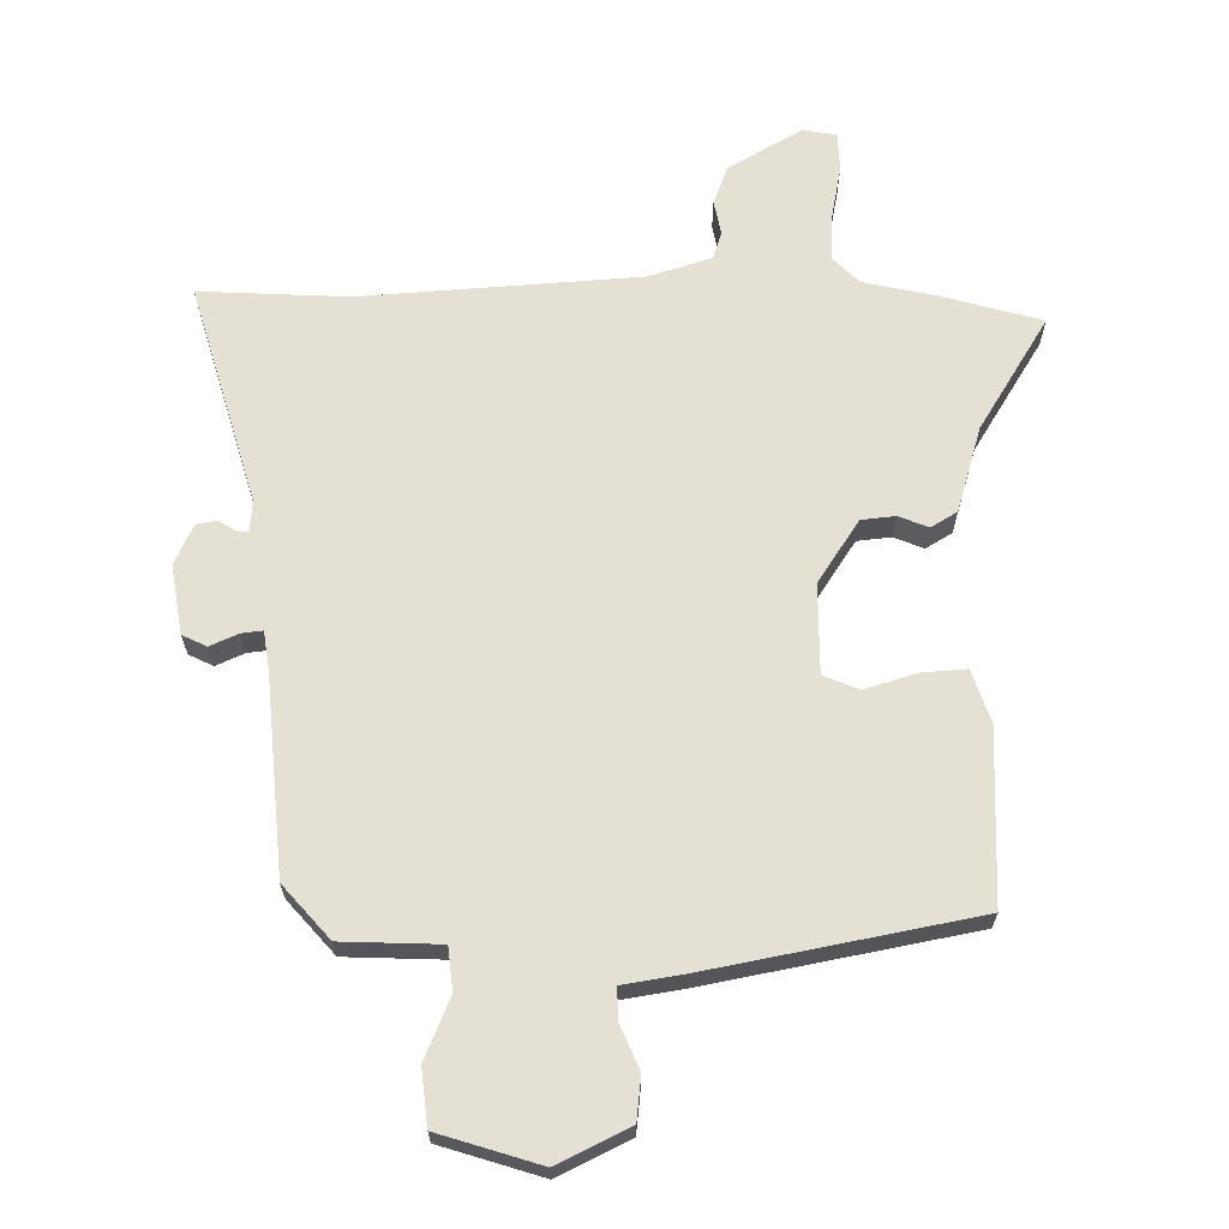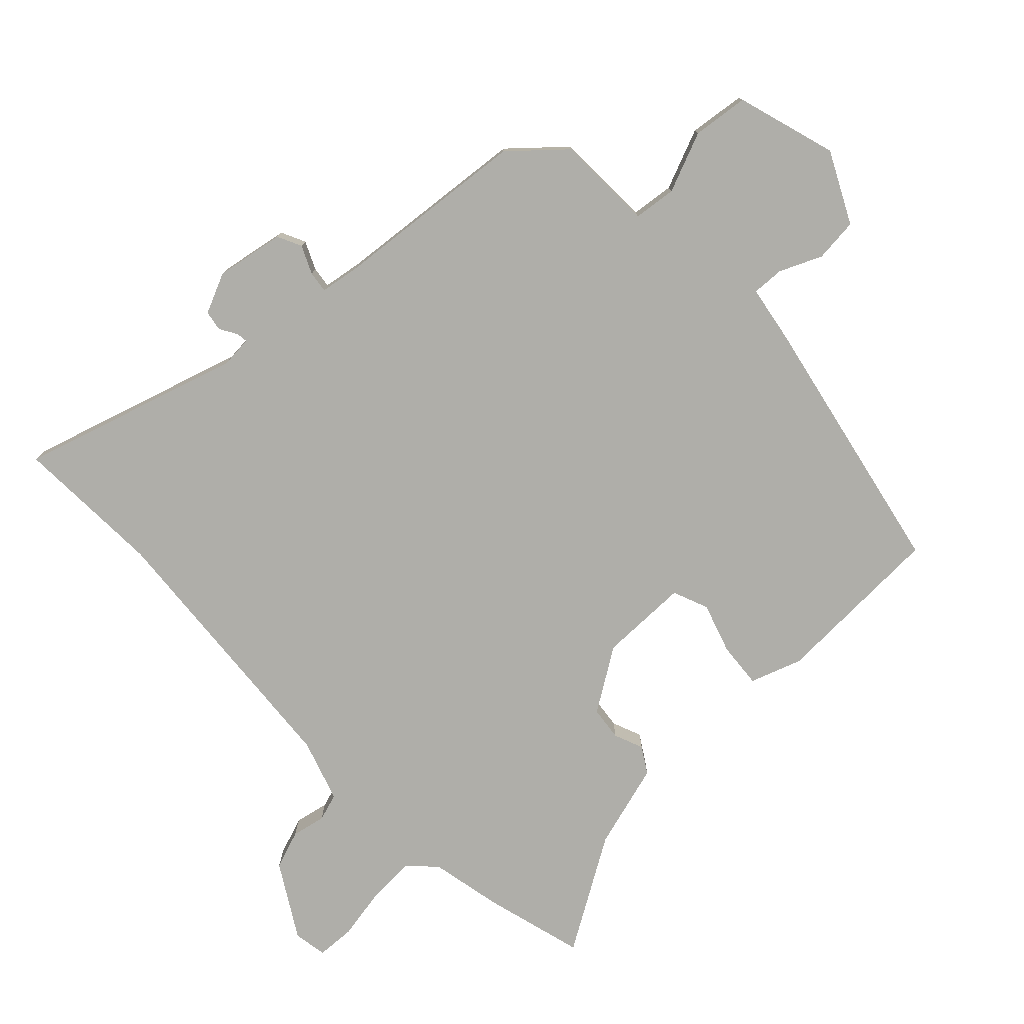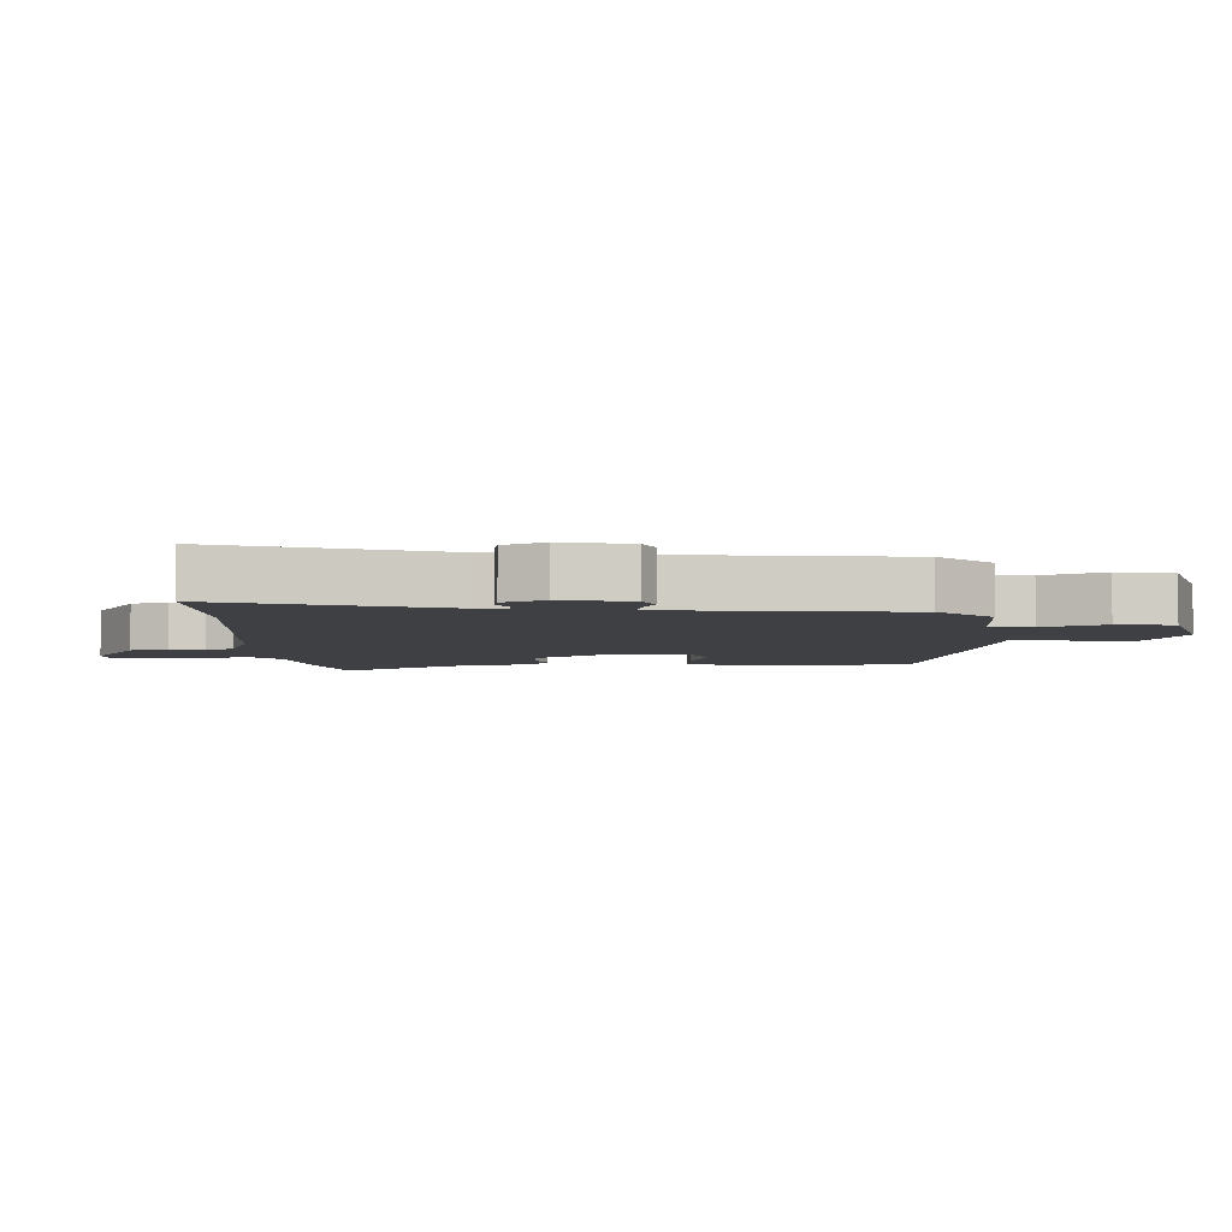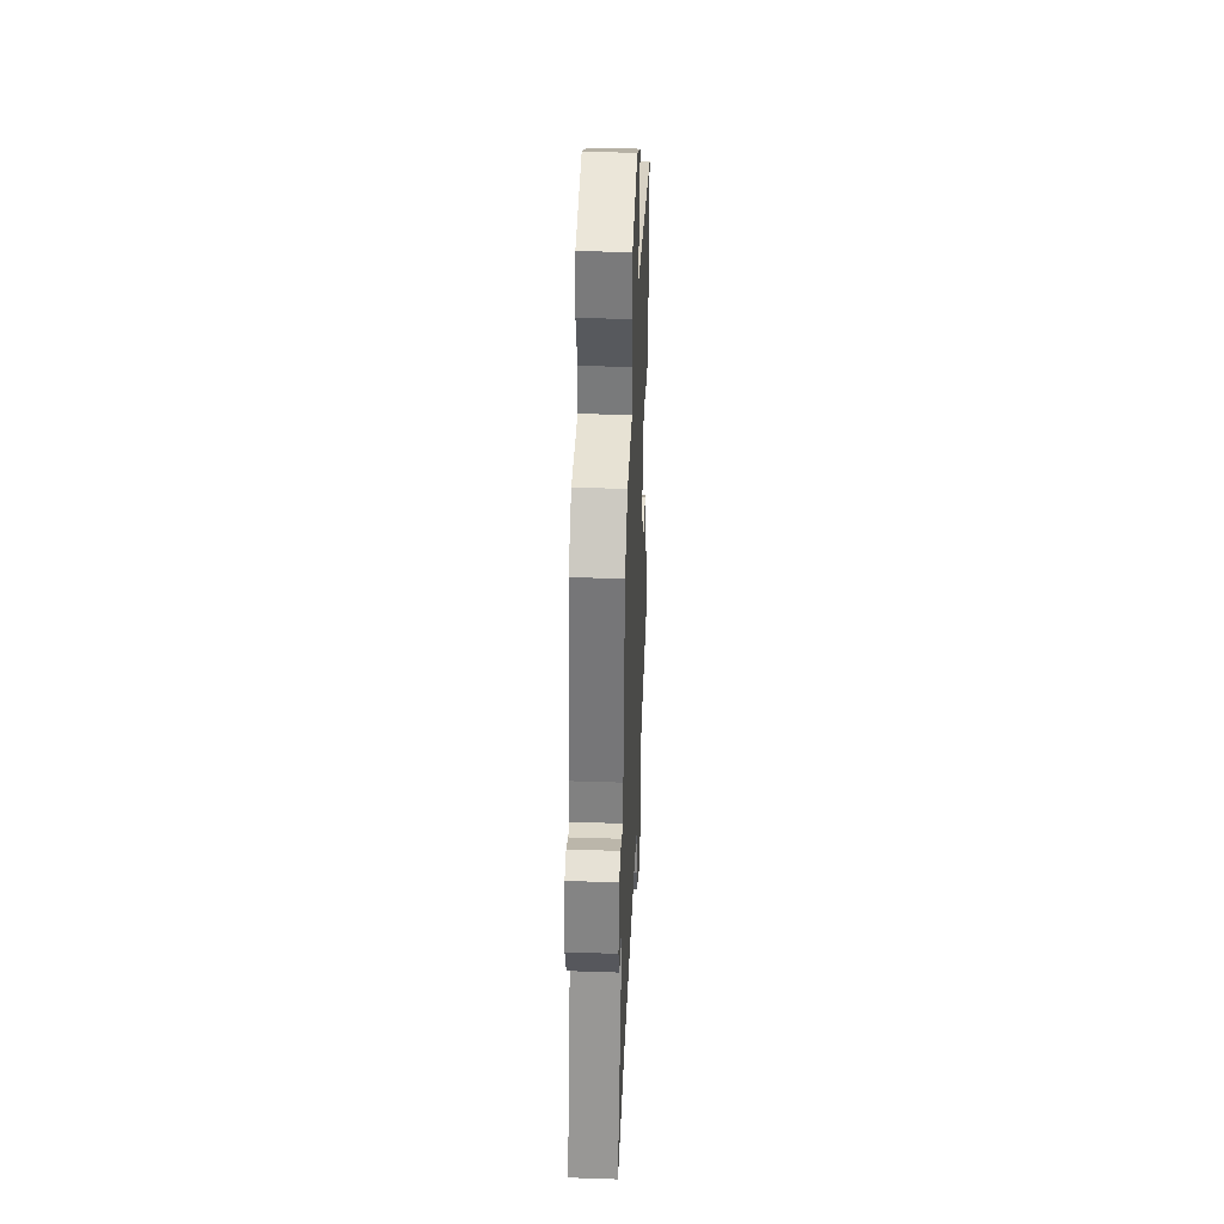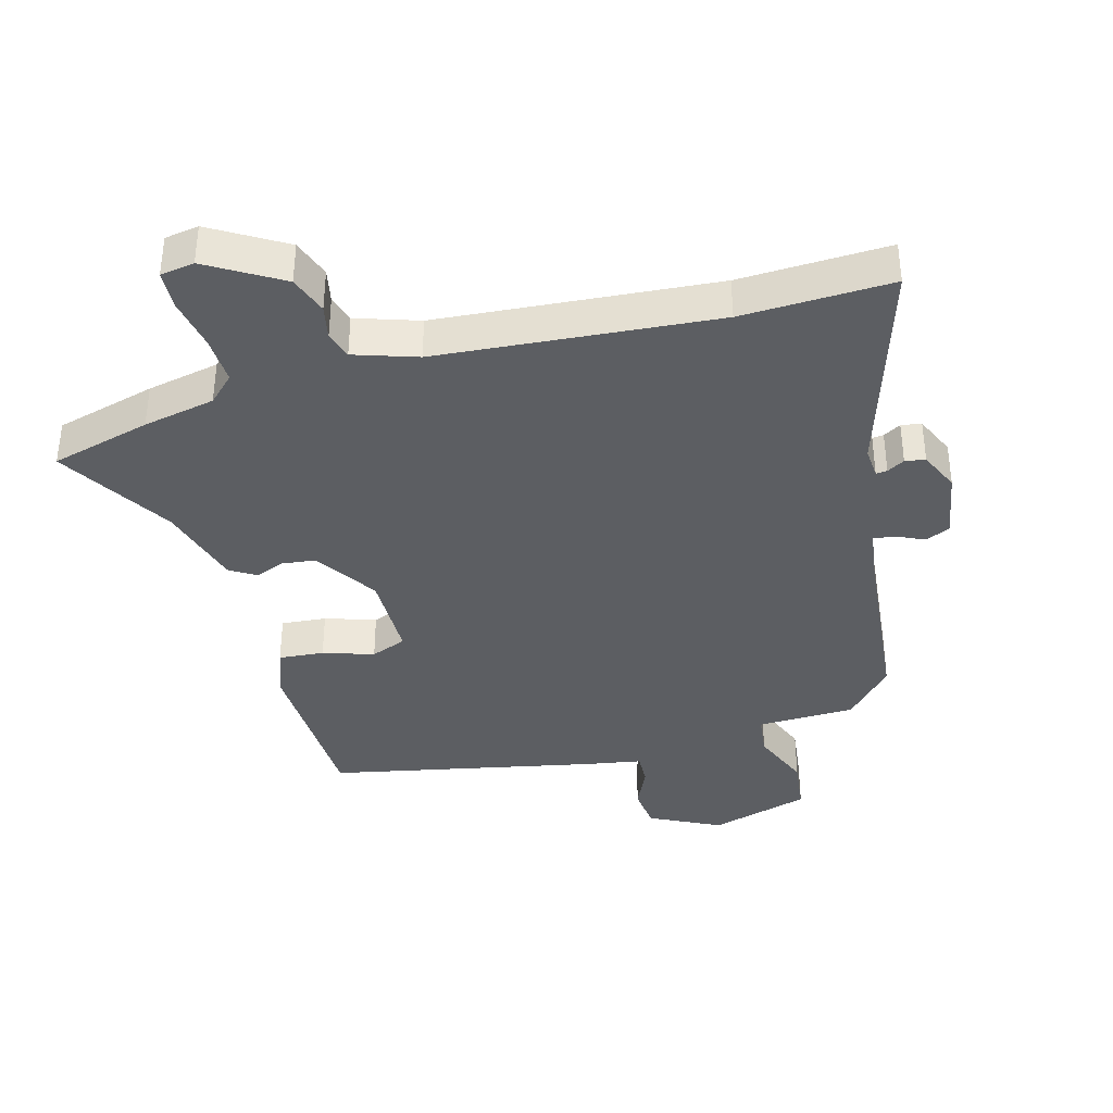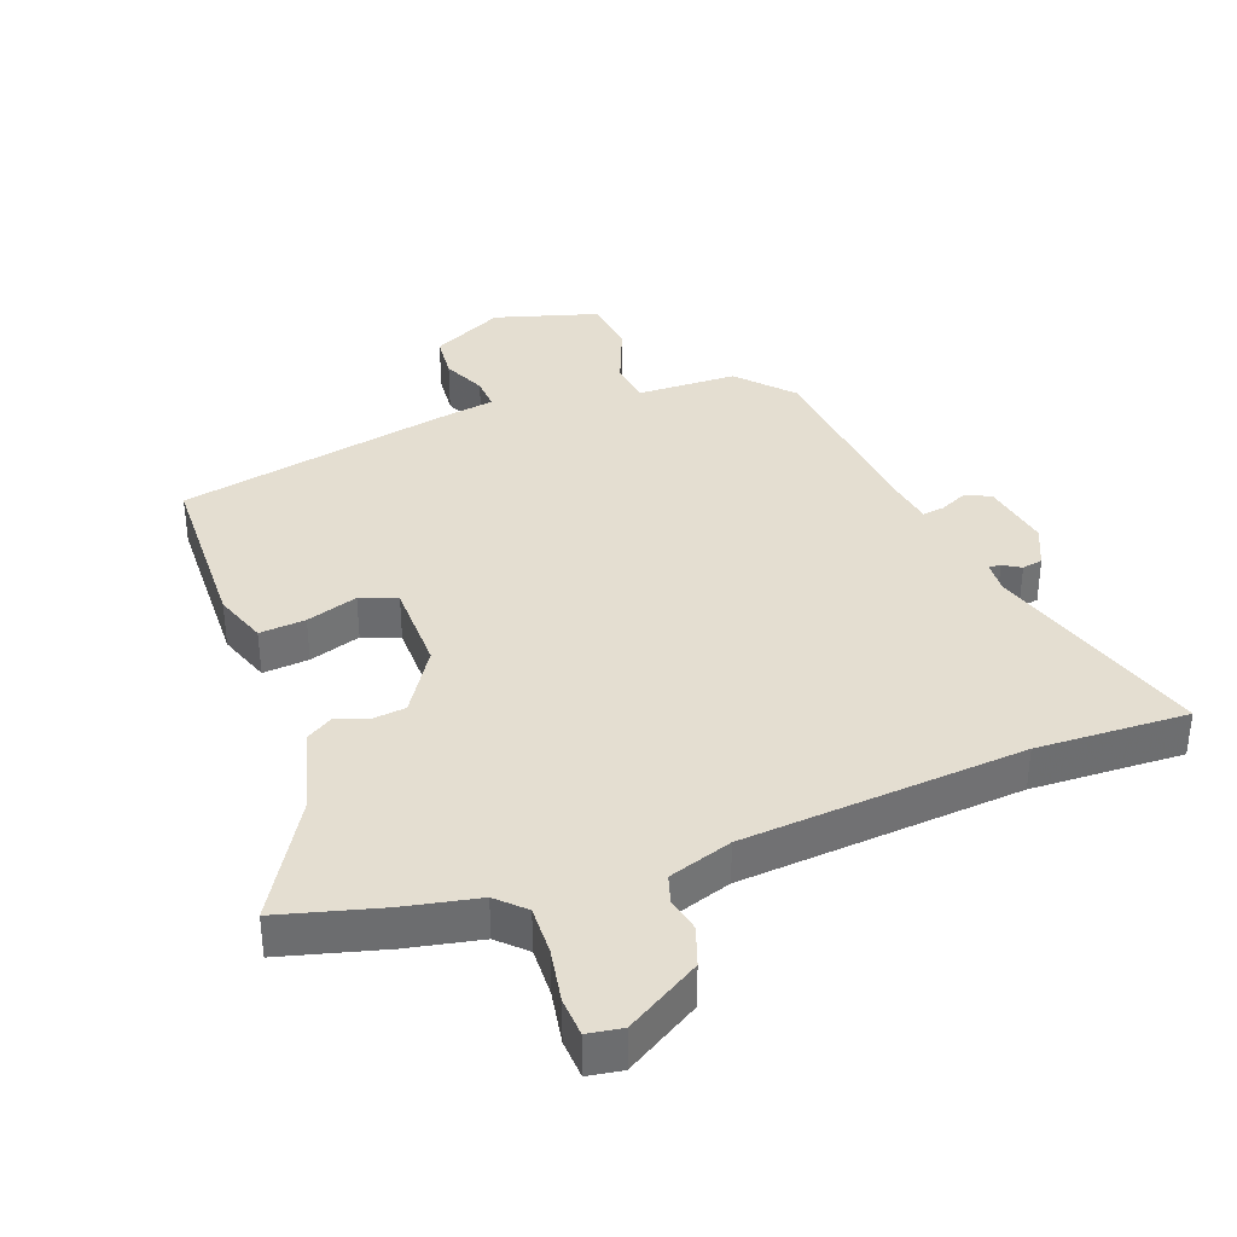
<metadata>
{"format":"obj","ext":"obj","renderer":"f3d","projection":"perspective","resolution":1024,"background":"white","views":[{"elev":65.8,"azim":0.8,"up":"+Y"},{"elev":-77.5,"azim":-45.5,"up":"+Y"},{"elev":-4.9,"azim":-87.6,"up":"+Y"},{"elev":39.3,"azim":-87.6,"up":"+Z"},{"elev":-37.5,"azim":-163.9,"up":"+Y"},{"elev":36.5,"azim":160.3,"up":"+Y"}]}
</metadata>
<code>
v -0.421 0.07 -0.498
v -0.658 0.07 -0.504
v -0.546 0.07 -0.155
v -0.549 0.07 -0.105
v -0.567 0.07 -0.107
v -0.595 0.07 -0.123
v -0.627 0.07 -0.117
v -0.655 0.07 -0.052
v -0.634 0.07 0.057
v -0.595 0.07 0.075
v -0.551 0.07 0.054
v -0.517 0.07 0.049
v -0.506 0.07 0.112
v -0.471 0.07 0.423
v -0.395 0.07 0.505
v -0.239 0.07 0.507
v -0.23 0.07 0.575
v -0.268 0.07 0.672
v -0.256 0.07 0.761
v -0.095 0.07 0.807
v 0.017 0.07 0.749
v 0.023 0.07 0.679
v -0.008 0.07 0.612
v -0.011 0.07 0.561
v 0.081 0.07 0.544
v 0.503 0.07 0.452
v 0.508 0.07 0.176
v 0.478 0.07 0.094
v 0.406 0.07 0.101
v 0.326 0.07 0.128
v 0.269 0.07 0.106
v 0.266 0.07 -0.036
v 0.329 0.07 -0.137
v 0.383 0.07 -0.144
v 0.43 0.07 -0.126
v 0.471 0.07 -0.152
v 0.508 0.07 -0.289
v 0.614 0.07 -0.471
v 0.454 0.07 -0.512
v 0.339 0.07 -0.534
v 0.297 0.07 -0.574
v 0.299 0.07 -0.651
v 0.313 0.07 -0.735
v 0.309 0.07 -0.796
v 0.255 0.07 -0.804
v 0.14 0.07 -0.733
v 0.119 0.07 -0.671
v 0.131 0.07 -0.617
v 0.118 0.07 -0.573
v 0.019 0.07 -0.539
v -0.421 0 -0.498
v -0.658 0 -0.504
v -0.546 0 -0.155
v -0.549 0 -0.105
v -0.567 0 -0.107
v -0.595 0 -0.123
v -0.627 0 -0.117
v -0.655 0 -0.052
v -0.634 0 0.057
v -0.595 0 0.075
v -0.551 0 0.054
v -0.517 0 0.049
v -0.506 0 0.112
v -0.471 0 0.423
v -0.395 0 0.505
v -0.239 0 0.507
v -0.23 0 0.575
v -0.268 0 0.672
v -0.256 0 0.761
v -0.095 0 0.807
v 0.017 0 0.749
v 0.023 0 0.679
v -0.008 0 0.612
v -0.011 0 0.561
v 0.081 0 0.544
v 0.503 0 0.452
v 0.508 0 0.176
v 0.478 0 0.094
v 0.406 0 0.101
v 0.326 0 0.128
v 0.269 0 0.106
v 0.266 0 -0.036
v 0.329 0 -0.137
v 0.383 0 -0.144
v 0.43 0 -0.126
v 0.471 0 -0.152
v 0.508 0 -0.289
v 0.614 0 -0.471
v 0.454 0 -0.512
v 0.339 0 -0.534
v 0.297 0 -0.574
v 0.299 0 -0.651
v 0.313 0 -0.735
v 0.309 0 -0.796
v 0.255 0 -0.804
v 0.14 0 -0.733
v 0.119 0 -0.671
v 0.131 0 -0.617
v 0.118 0 -0.573
v 0.019 0 -0.539
f 45 46 47 48
f 45 48 49
f 42 43 44 45
f 41 42 45 49
f 40 41 49 50
f 37 38 39 40
f 34 35 36 37
f 33 34 37 40
f 32 33 40 50
f 27 28 29 30
f 25 26 27 30
f 24 25 30 31
f 20 21 22 23
f 20 23 24
f 17 18 19 20
f 16 17 20 24
f 13 14 15 16
f 12 13 16 24
f 8 9 10 11
f 8 11 12
f 5 6 7 8
f 4 5 8 12
f 3 4 12 24
f 1 2 3 24
f 31 32 50
f 1 24 31 50
f 98 97 96 95
f 99 98 95
f 95 94 93 92
f 99 95 92 91
f 100 99 91 90
f 90 89 88 87
f 87 86 85 84
f 90 87 84 83
f 100 90 83 82
f 80 79 78 77
f 80 77 76 75
f 81 80 75 74
f 73 72 71 70
f 74 73 70
f 70 69 68 67
f 74 70 67 66
f 66 65 64 63
f 74 66 63 62
f 61 60 59 58
f 62 61 58
f 58 57 56 55
f 62 58 55 54
f 74 62 54 53
f 74 53 52 51
f 100 82 81
f 100 81 74 51
f 1 51 52 2
f 2 52 53 3
f 3 53 54 4
f 4 54 55 5
f 5 55 56 6
f 6 56 57 7
f 7 57 58 8
f 8 58 59 9
f 9 59 60 10
f 10 60 61 11
f 11 61 62 12
f 12 62 63 13
f 13 63 64 14
f 14 64 65 15
f 15 65 66 16
f 16 66 67 17
f 17 67 68 18
f 18 68 69 19
f 19 69 70 20
f 20 70 71 21
f 21 71 72 22
f 22 72 73 23
f 23 73 74 24
f 24 74 75 25
f 25 75 76 26
f 26 76 77 27
f 27 77 78 28
f 28 78 79 29
f 29 79 80 30
f 30 80 81 31
f 31 81 82 32
f 32 82 83 33
f 33 83 84 34
f 34 84 85 35
f 35 85 86 36
f 36 86 87 37
f 37 87 88 38
f 38 88 89 39
f 39 89 90 40
f 40 90 91 41
f 41 91 92 42
f 42 92 93 43
f 43 93 94 44
f 44 94 95 45
f 45 95 96 46
f 46 96 97 47
f 47 97 98 48
f 48 98 99 49
f 49 99 100 50
f 50 100 51 1

</code>
